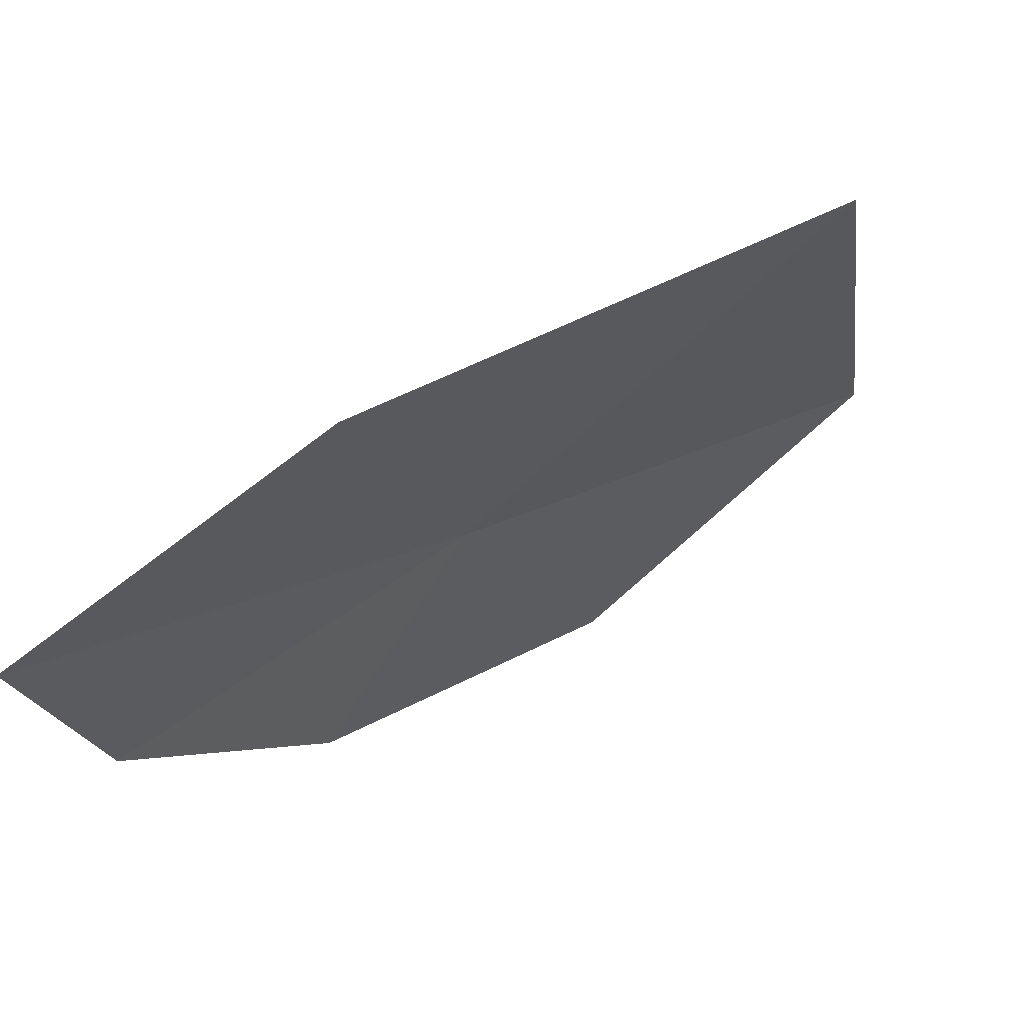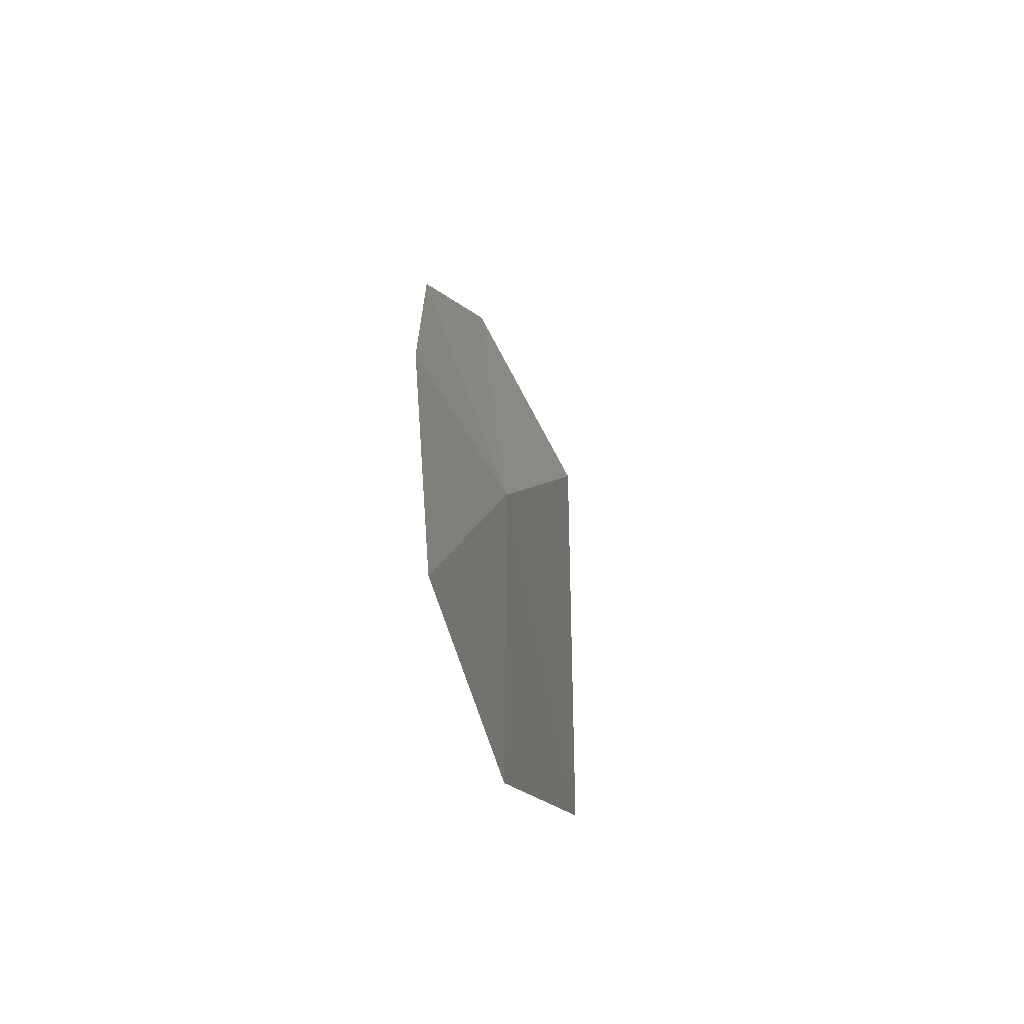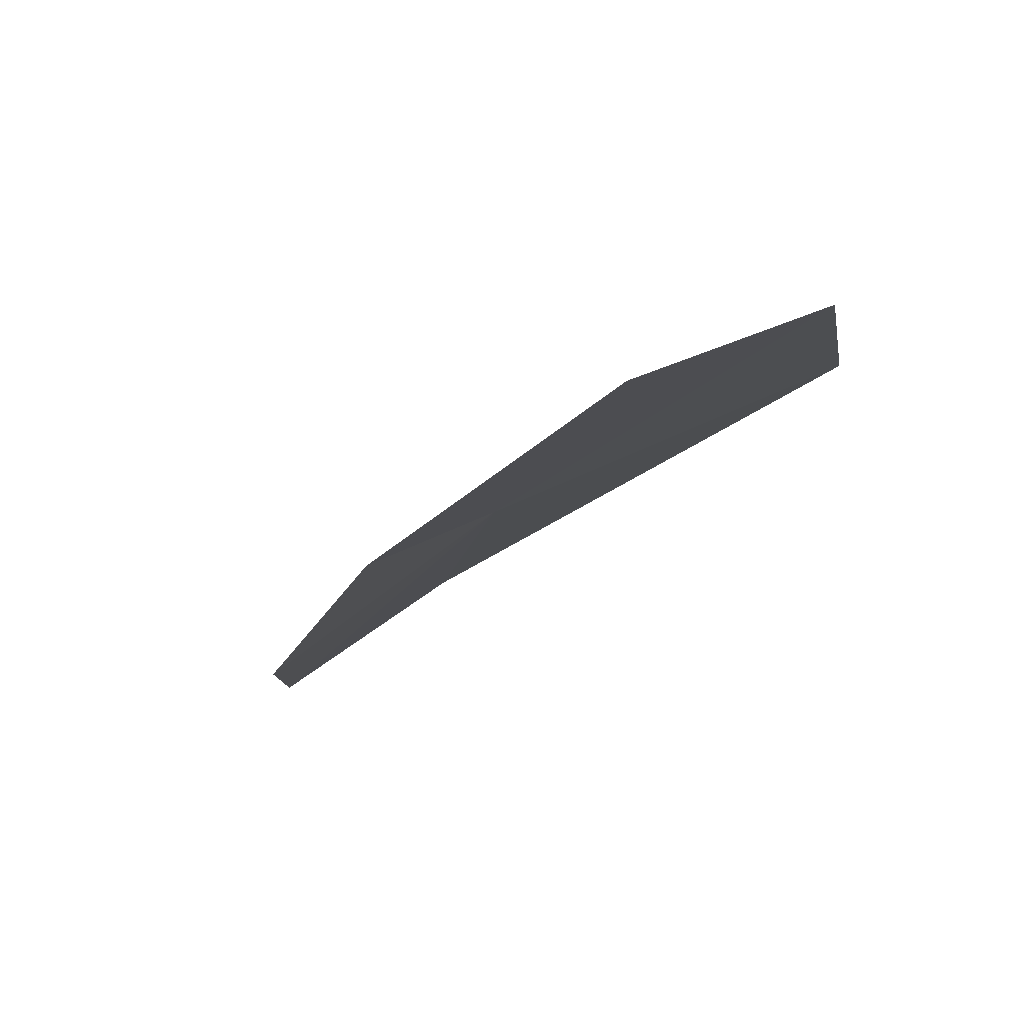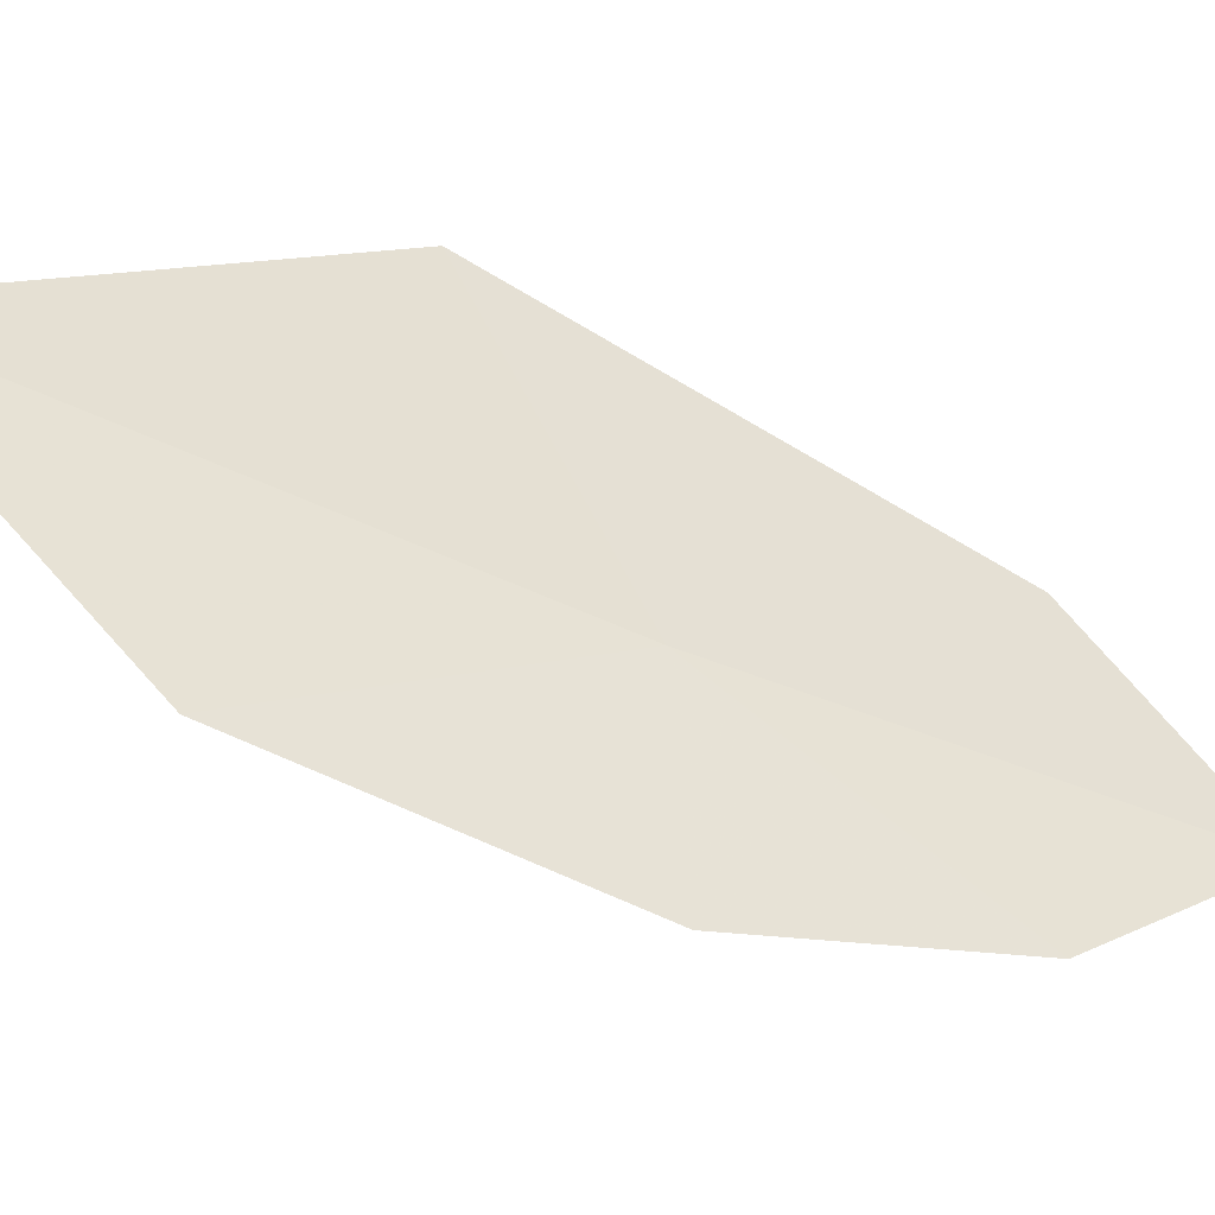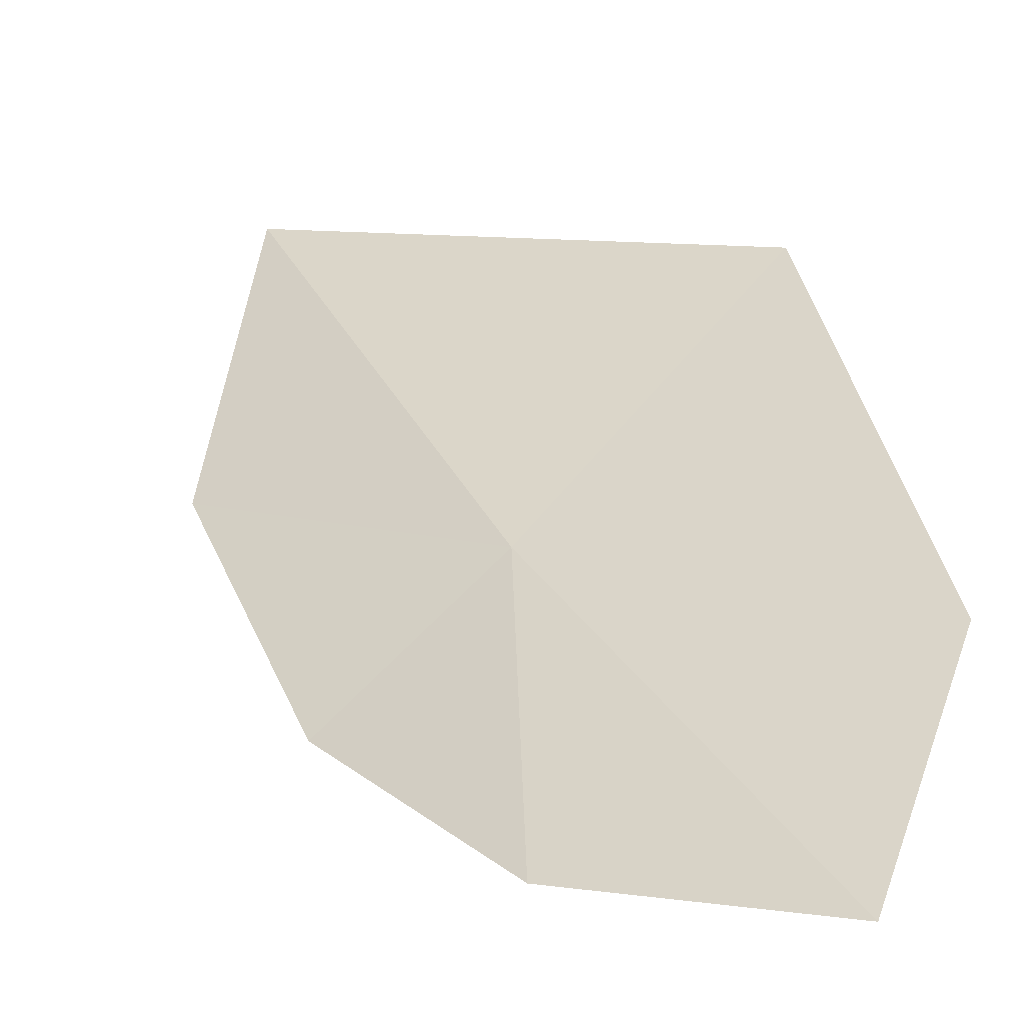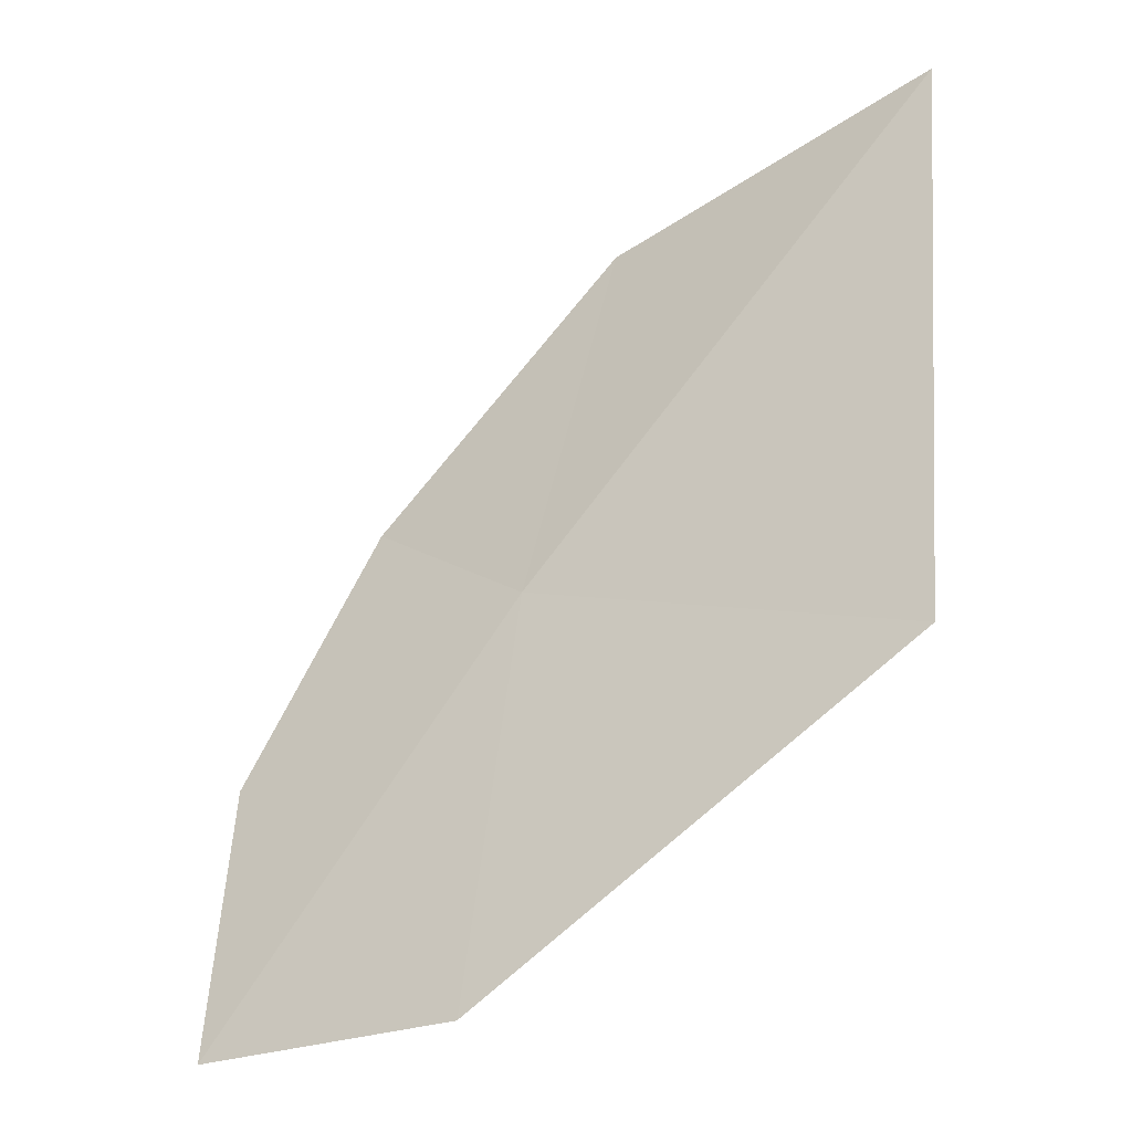
<metadata>
{"format":"obj","ext":"obj","renderer":"f3d","projection":"perspective","resolution":1024,"background":"white","views":[{"elev":-15.4,"azim":3.9,"up":"+Z"},{"elev":-43.5,"azim":-116.0,"up":"+Y"},{"elev":-31.3,"azim":-43.9,"up":"+Z"},{"elev":13.7,"azim":-138.8,"up":"+Z"},{"elev":6.0,"azim":-63.5,"up":"+Z"},{"elev":-24.5,"azim":-8.2,"up":"+Y"}]}
</metadata>
<code>
v -1.455 15.23 42.21
v -1.56 14.4 42.16
v -0.7861 15 42.71
v -1.975 14.95 41.78
v -1.713 15.48 41.9
v -1.266 16 42.23
v -0.7261 16.16 42.75
v -2.024 14.39 41.8
f 1 2 3
f 1 5 4
f 1 7 6
f 1 3 7
f 1 8 2
f 1 6 5
f 1 4 8

</code>
